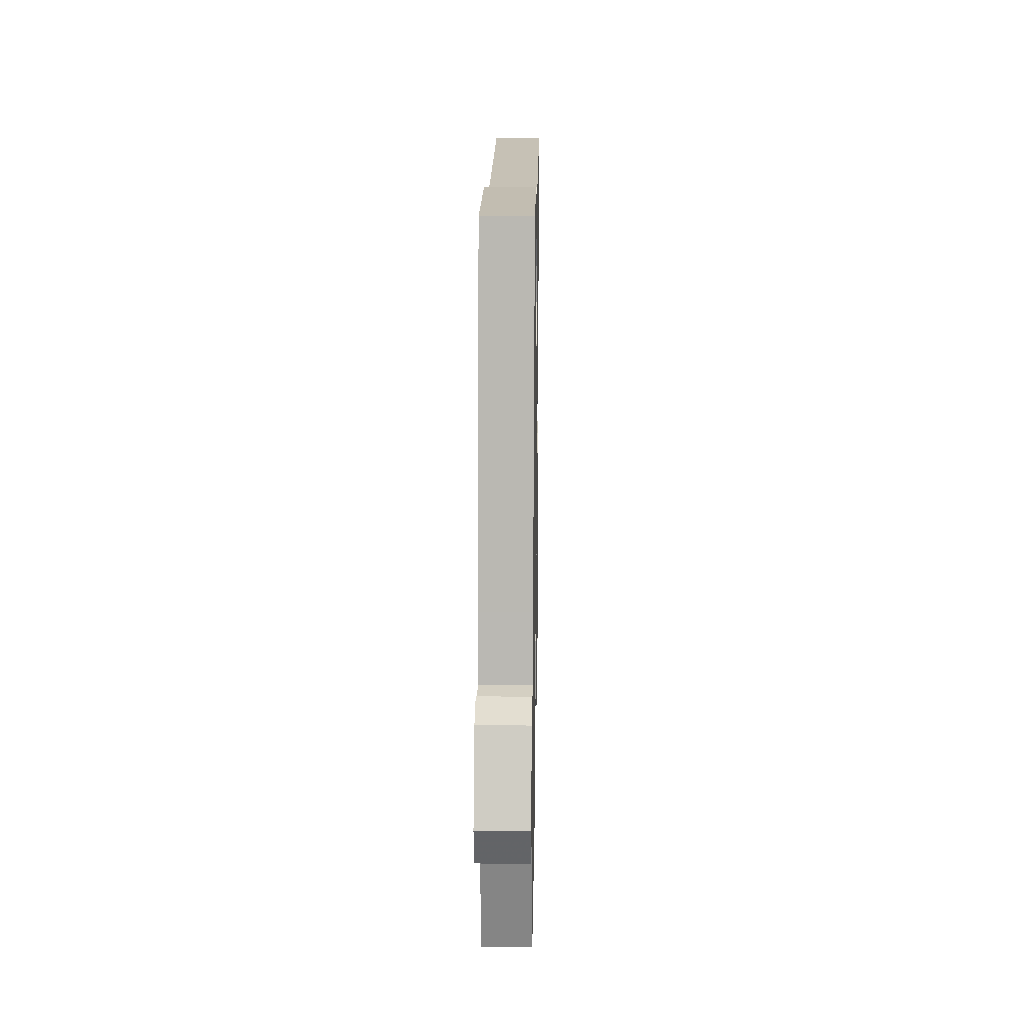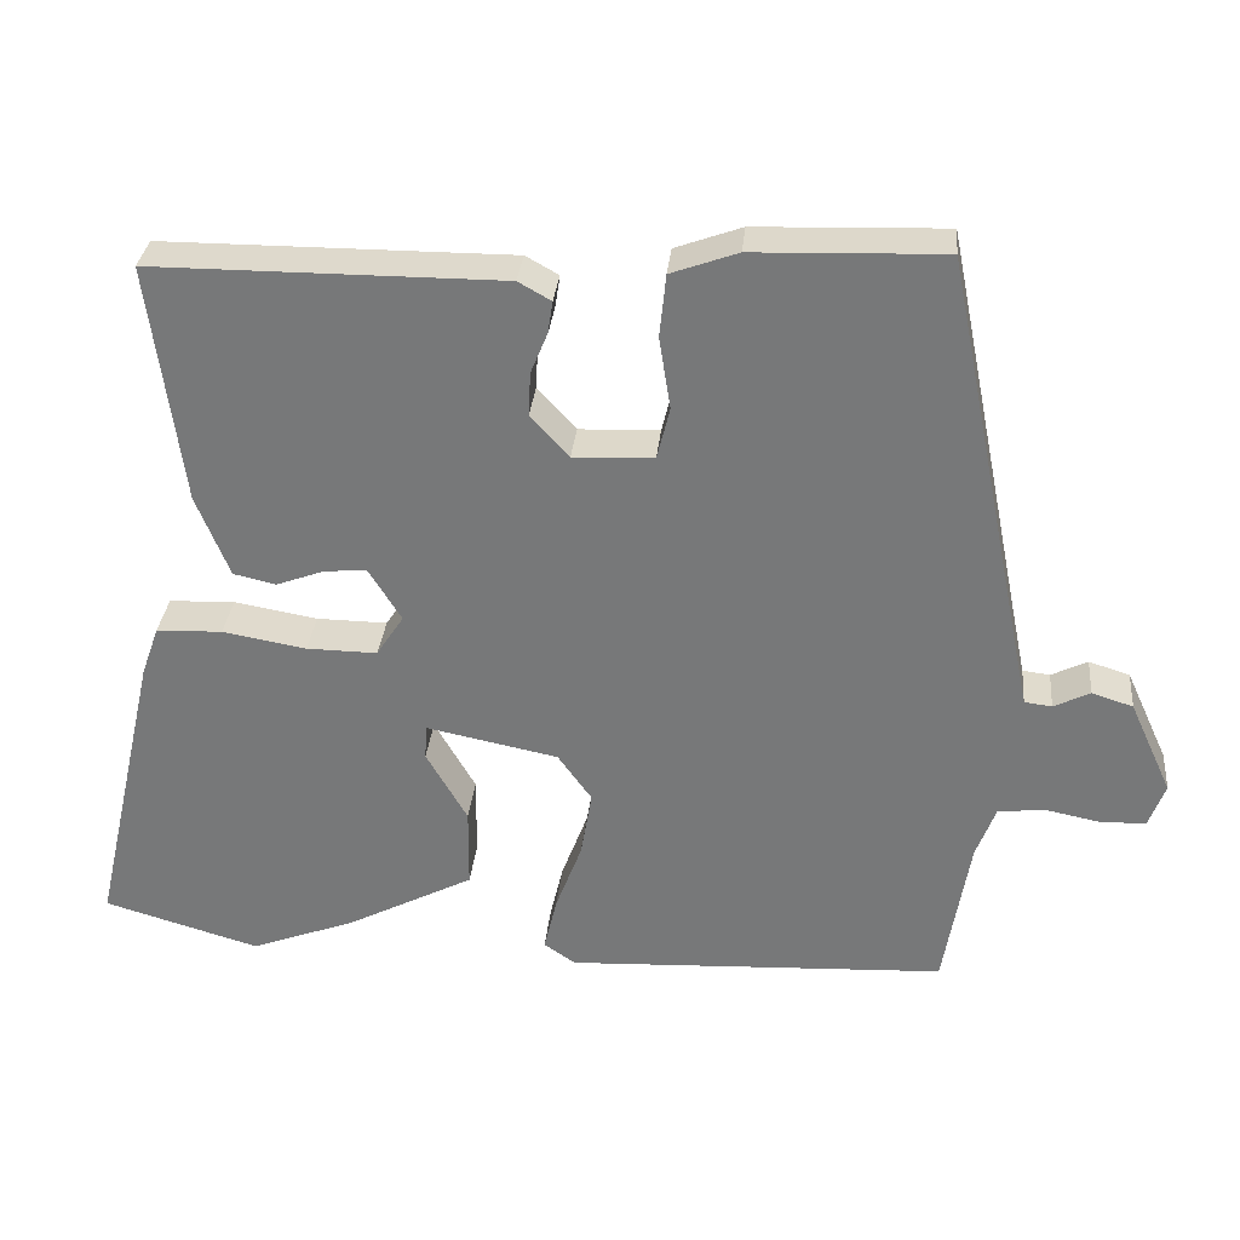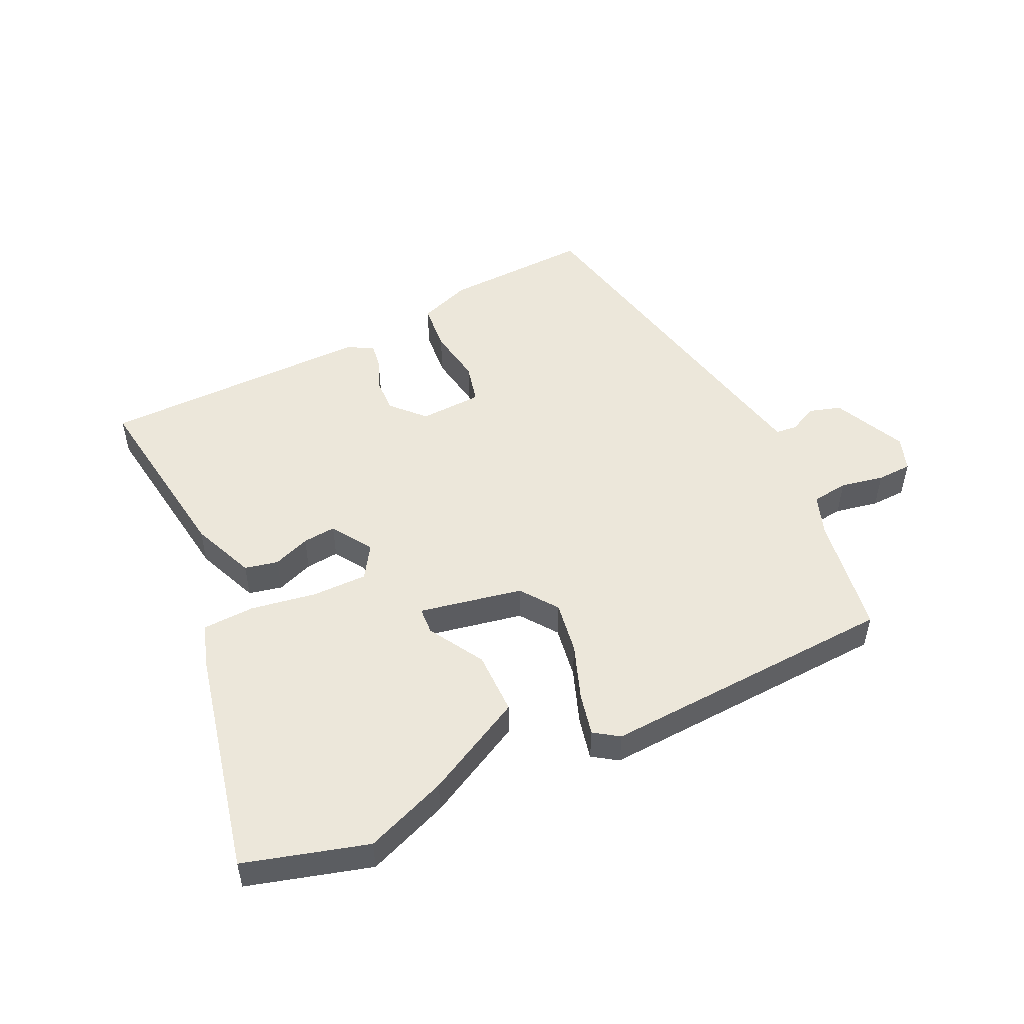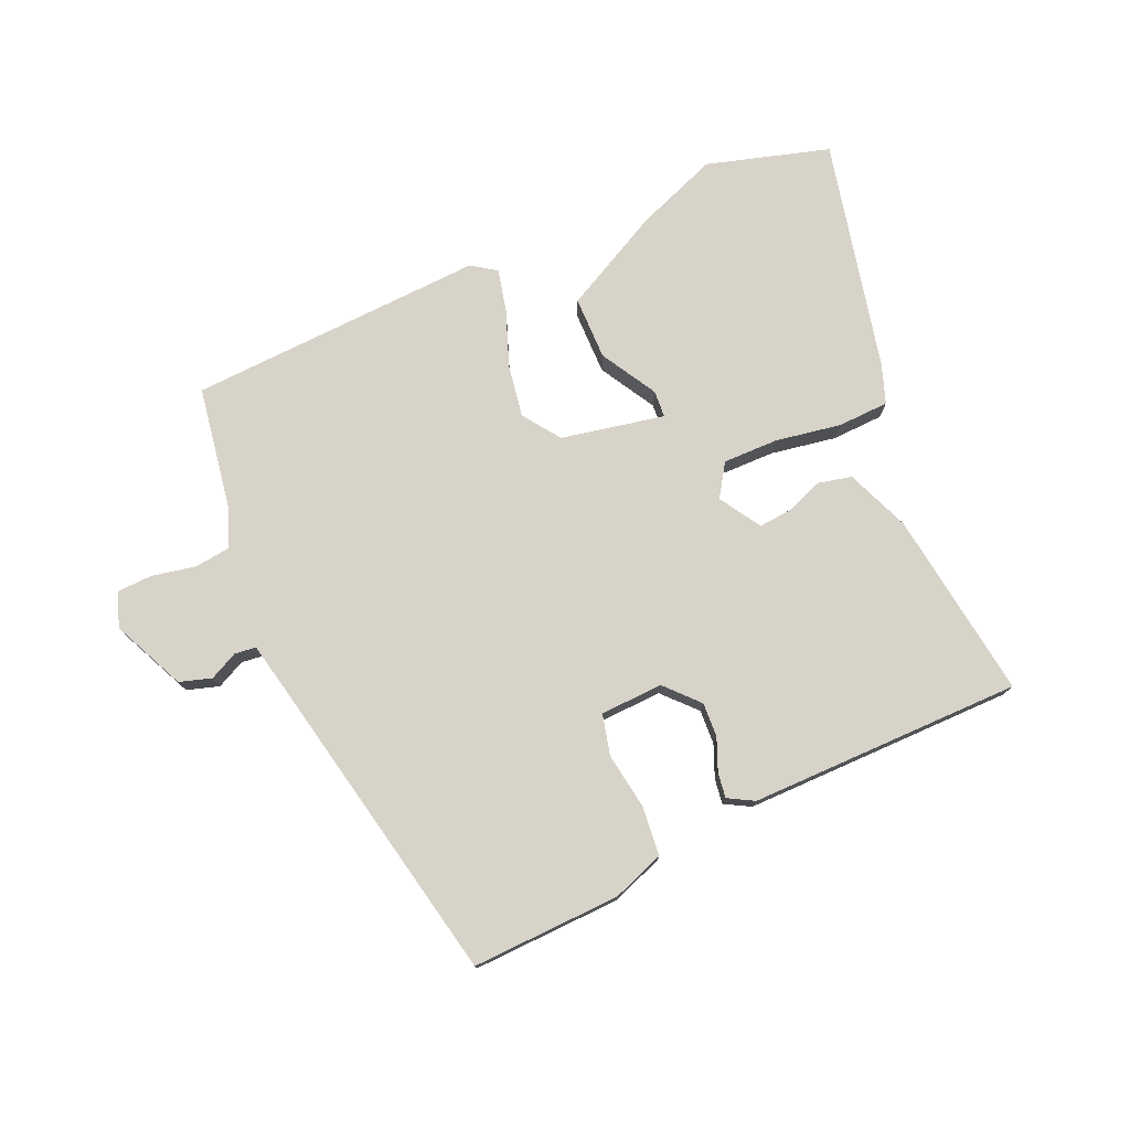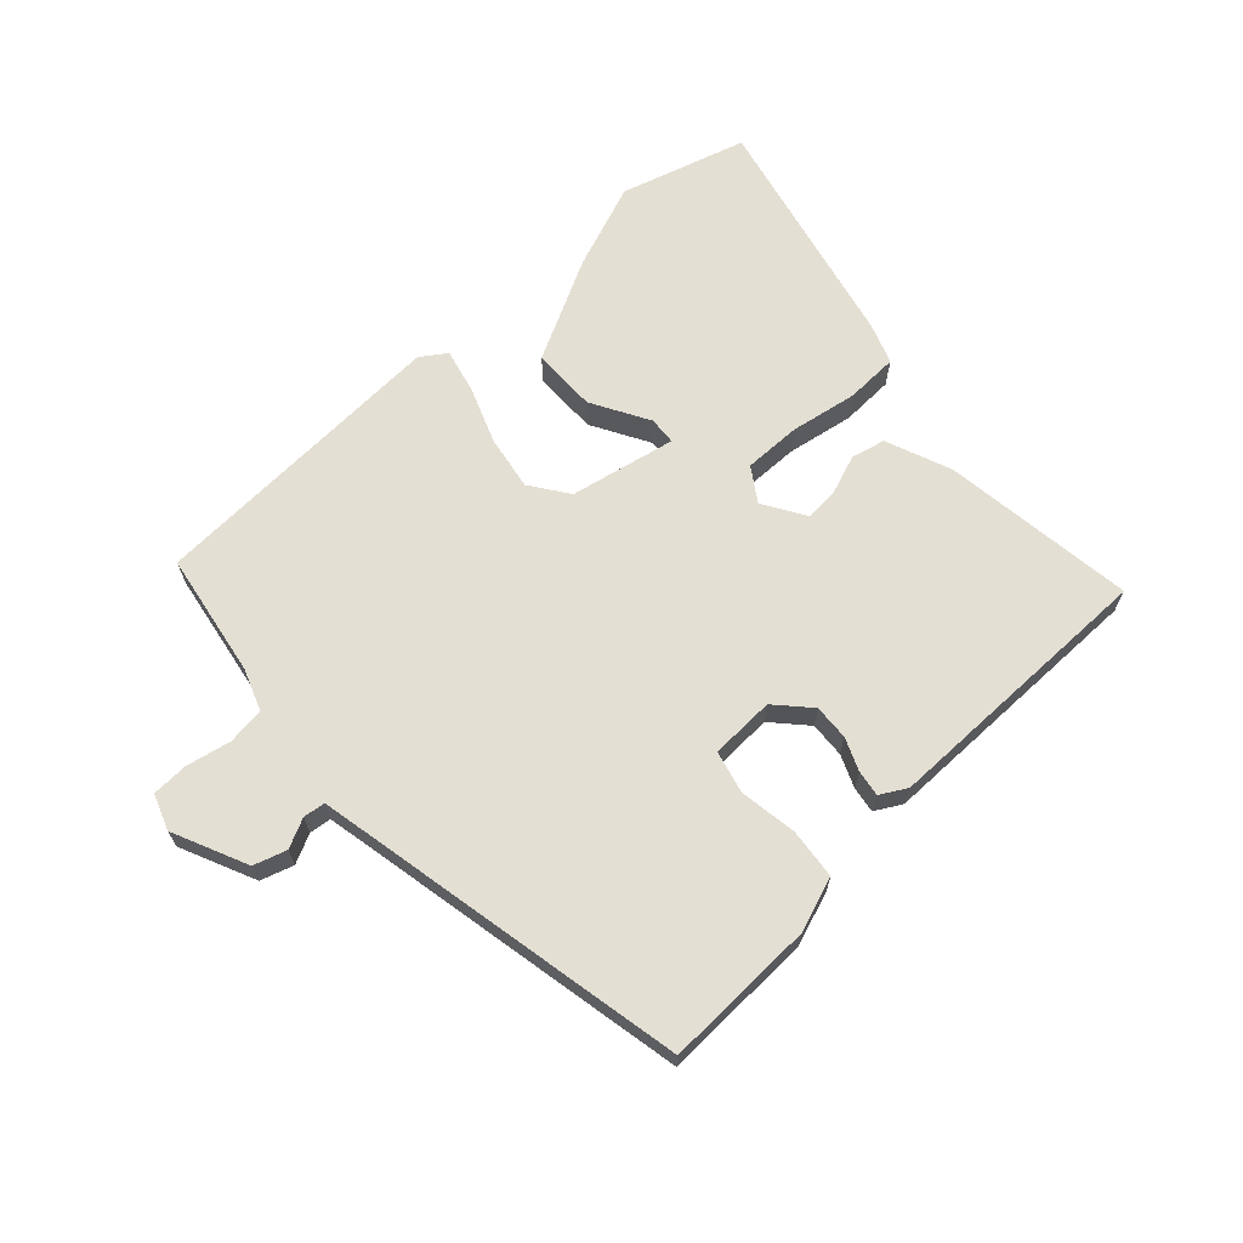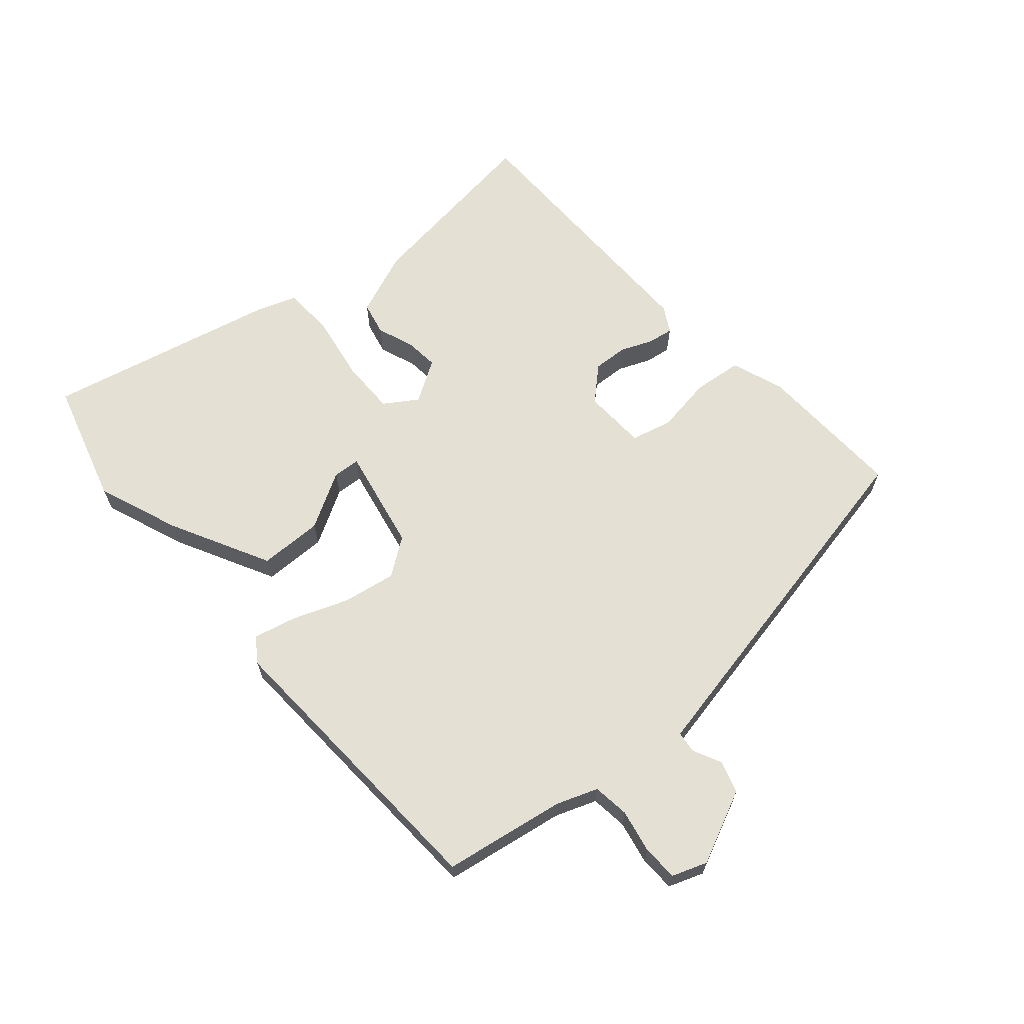
<metadata>
{"format":"obj","ext":"obj","renderer":"f3d","projection":"perspective","resolution":1024,"background":"white","views":[{"elev":18.8,"azim":-89.0,"up":"+Z"},{"elev":31.9,"azim":-174.4,"up":"+Z"},{"elev":50.4,"azim":154.2,"up":"+Y"},{"elev":76.3,"azim":-23.8,"up":"+Y"},{"elev":66.8,"azim":-42.6,"up":"+Y"},{"elev":65.3,"azim":-131.0,"up":"+Y"}]}
</metadata>
<code>
v -0.424 0.07 0.512
v -0.188 0.07 0.504
v -0.105 0.07 0.474
v -0.097 0.07 0.396
v -0.111 0.07 0.306
v -0.095 0.07 0.241
v 0.005 0.07 0.237
v 0.053 0.07 0.289
v 0.05 0.07 0.344
v 0.029 0.07 0.395
v 0.023 0.07 0.435
v 0.064 0.07 0.458
v 0.499 0.07 0.457
v 0.459 0.07 0.157
v 0.418 0.07 0.055
v 0.365 0.07 0.043
v 0.306 0.07 0.065
v 0.253 0.07 0.07
v 0.212 0.07 0.004
v 0.246 0.07 -0.048
v 0.334 0.07 -0.047
v 0.438 0.07 -0.029
v 0.52 0.07 -0.032
v 0.542 0.07 -0.094
v 0.626 0.07 -0.463
v 0.431 0.07 -0.52
v 0.3 0.07 -0.47
v 0.142 0.07 -0.388
v 0.141 0.07 -0.287
v 0.192 0.07 -0.198
v 0.189 0.07 -0.155
v 0.025 0.07 -0.188
v -0.017 0.07 -0.247
v -0.003 0.07 -0.331
v 0.03 0.07 -0.419
v 0.046 0.07 -0.487
v 0.007 0.07 -0.514
v -0.466 0.07 -0.491
v -0.498 0.07 -0.298
v -0.522 0.07 -0.233
v -0.58 0.07 -0.226
v -0.649 0.07 -0.24
v -0.705 0.07 -0.238
v -0.725 0.07 -0.183
v -0.672 0.07 -0.067
v -0.621 0.07 -0.051
v -0.576 0.07 -0.073
v -0.542 0.07 -0.069
v -0.523 0.07 0.023
v -0.424 0 0.512
v -0.188 0 0.504
v -0.105 0 0.474
v -0.097 0 0.396
v -0.111 0 0.306
v -0.095 0 0.241
v 0.005 0 0.237
v 0.053 0 0.289
v 0.05 0 0.344
v 0.029 0 0.395
v 0.023 0 0.435
v 0.064 0 0.458
v 0.499 0 0.457
v 0.459 0 0.157
v 0.418 0 0.055
v 0.365 0 0.043
v 0.306 0 0.065
v 0.253 0 0.07
v 0.212 0 0.004
v 0.246 0 -0.048
v 0.334 0 -0.047
v 0.438 0 -0.029
v 0.52 0 -0.032
v 0.542 0 -0.094
v 0.626 0 -0.463
v 0.431 0 -0.52
v 0.3 0 -0.47
v 0.142 0 -0.388
v 0.141 0 -0.287
v 0.192 0 -0.198
v 0.189 0 -0.155
v 0.025 0 -0.188
v -0.017 0 -0.247
v -0.003 0 -0.331
v 0.03 0 -0.419
v 0.046 0 -0.487
v 0.007 0 -0.514
v -0.466 0 -0.491
v -0.498 0 -0.298
v -0.522 0 -0.233
v -0.58 0 -0.226
v -0.649 0 -0.24
v -0.705 0 -0.238
v -0.725 0 -0.183
v -0.672 0 -0.067
v -0.621 0 -0.051
v -0.576 0 -0.073
v -0.542 0 -0.069
v -0.523 0 0.023
f 45 46 47
f 44 45 47
f 43 44 47
f 42 43 47
f 41 42 47
f 40 41 47 48
f 39 40 48 49
f 39 49 1
f 38 39 1
f 37 38 1
f 36 37 1
f 35 36 1
f 34 35 1
f 28 29 30
f 27 28 30
f 26 27 30
f 25 26 30
f 24 25 30
f 23 24 30
f 22 23 30
f 21 22 30
f 20 21 30 31
f 19 20 31 32
f 15 16 17
f 14 15 17
f 13 14 17
f 12 13 17
f 11 12 17
f 10 11 17
f 9 10 17
f 8 9 17 18
f 18 19 32
f 8 18 32
f 7 8 32
f 3 4 5
f 2 3 5
f 1 2 5
f 33 34 1 5
f 6 7 32 33
f 5 6 33
f 96 95 94
f 96 94 93
f 96 93 92
f 96 92 91
f 96 91 90
f 97 96 90 89
f 98 97 89 88
f 50 98 88
f 50 88 87
f 50 87 86
f 50 86 85
f 50 85 84
f 50 84 83
f 79 78 77
f 79 77 76
f 79 76 75
f 79 75 74
f 79 74 73
f 79 73 72
f 79 72 71
f 79 71 70
f 80 79 70 69
f 81 80 69 68
f 66 65 64
f 66 64 63
f 66 63 62
f 66 62 61
f 66 61 60
f 66 60 59
f 66 59 58
f 67 66 58 57
f 81 68 67
f 81 67 57
f 81 57 56
f 54 53 52
f 54 52 51
f 54 51 50
f 54 50 83 82
f 82 81 56 55
f 82 55 54
f 1 50 51 2
f 2 51 52 3
f 3 52 53 4
f 4 53 54 5
f 5 54 55 6
f 6 55 56 7
f 7 56 57 8
f 8 57 58 9
f 9 58 59 10
f 10 59 60 11
f 11 60 61 12
f 12 61 62 13
f 13 62 63 14
f 14 63 64 15
f 15 64 65 16
f 16 65 66 17
f 17 66 67 18
f 18 67 68 19
f 19 68 69 20
f 20 69 70 21
f 21 70 71 22
f 22 71 72 23
f 23 72 73 24
f 24 73 74 25
f 25 74 75 26
f 26 75 76 27
f 27 76 77 28
f 28 77 78 29
f 29 78 79 30
f 30 79 80 31
f 31 80 81 32
f 32 81 82 33
f 33 82 83 34
f 34 83 84 35
f 35 84 85 36
f 36 85 86 37
f 37 86 87 38
f 38 87 88 39
f 39 88 89 40
f 40 89 90 41
f 41 90 91 42
f 42 91 92 43
f 43 92 93 44
f 44 93 94 45
f 45 94 95 46
f 46 95 96 47
f 47 96 97 48
f 48 97 98 49
f 49 98 50 1

</code>
